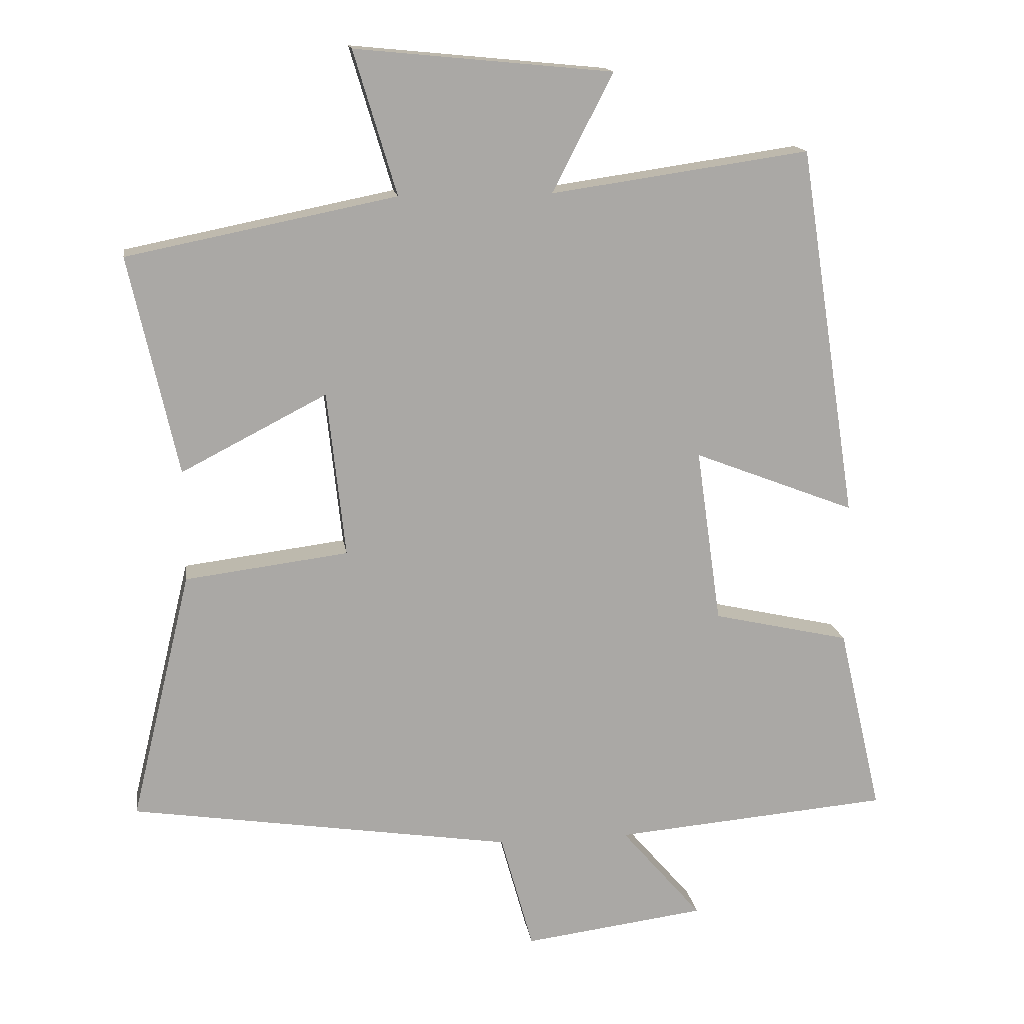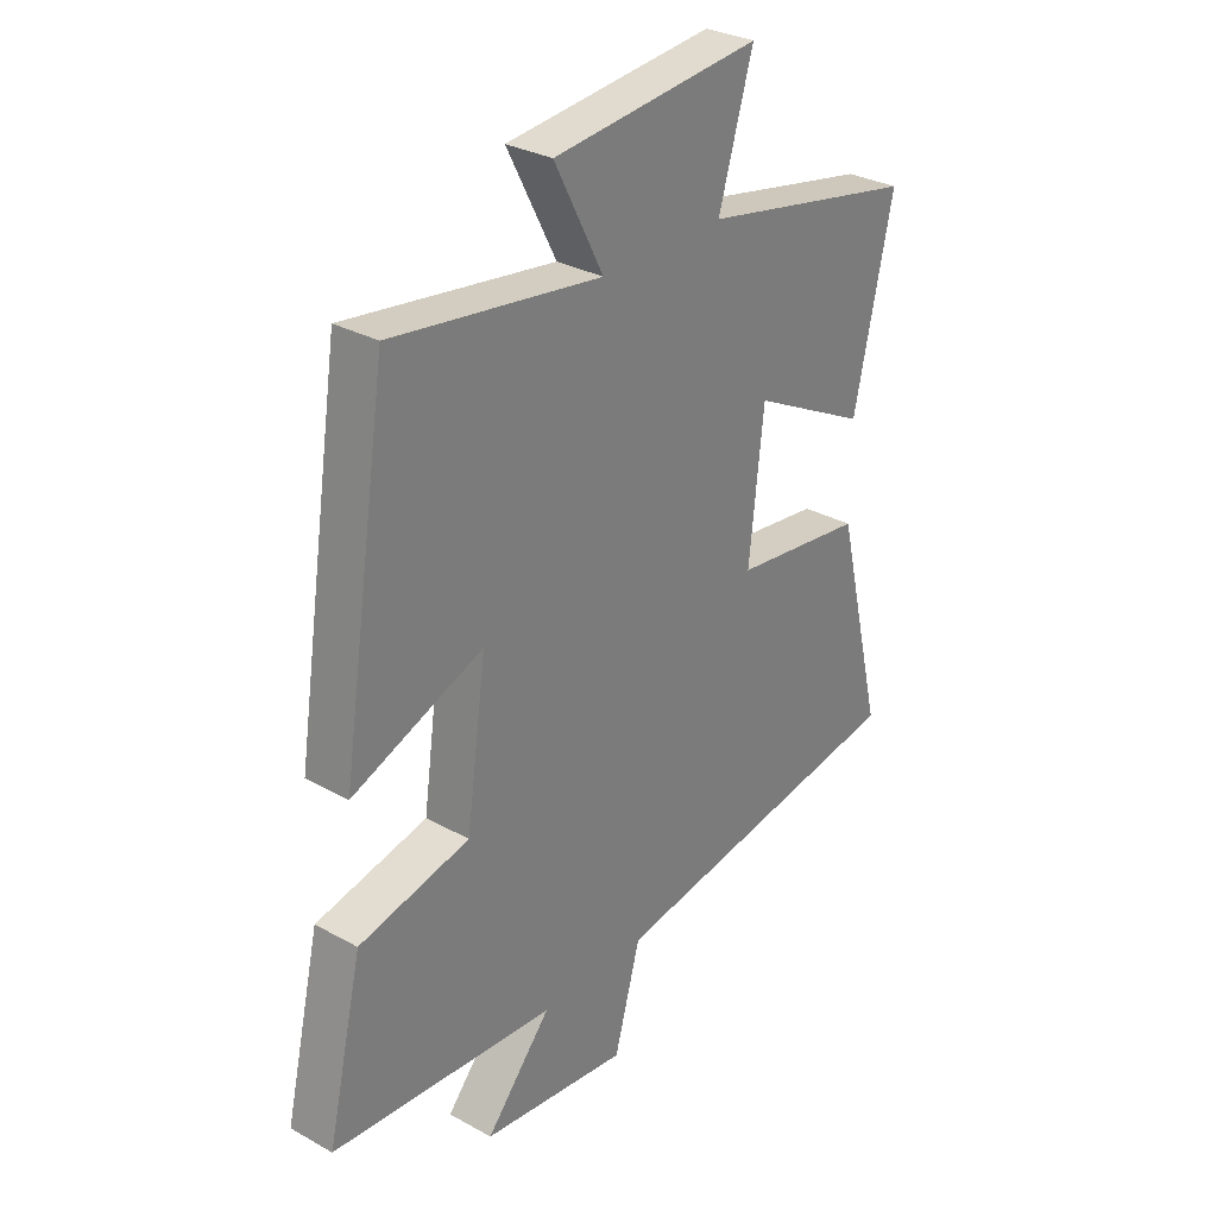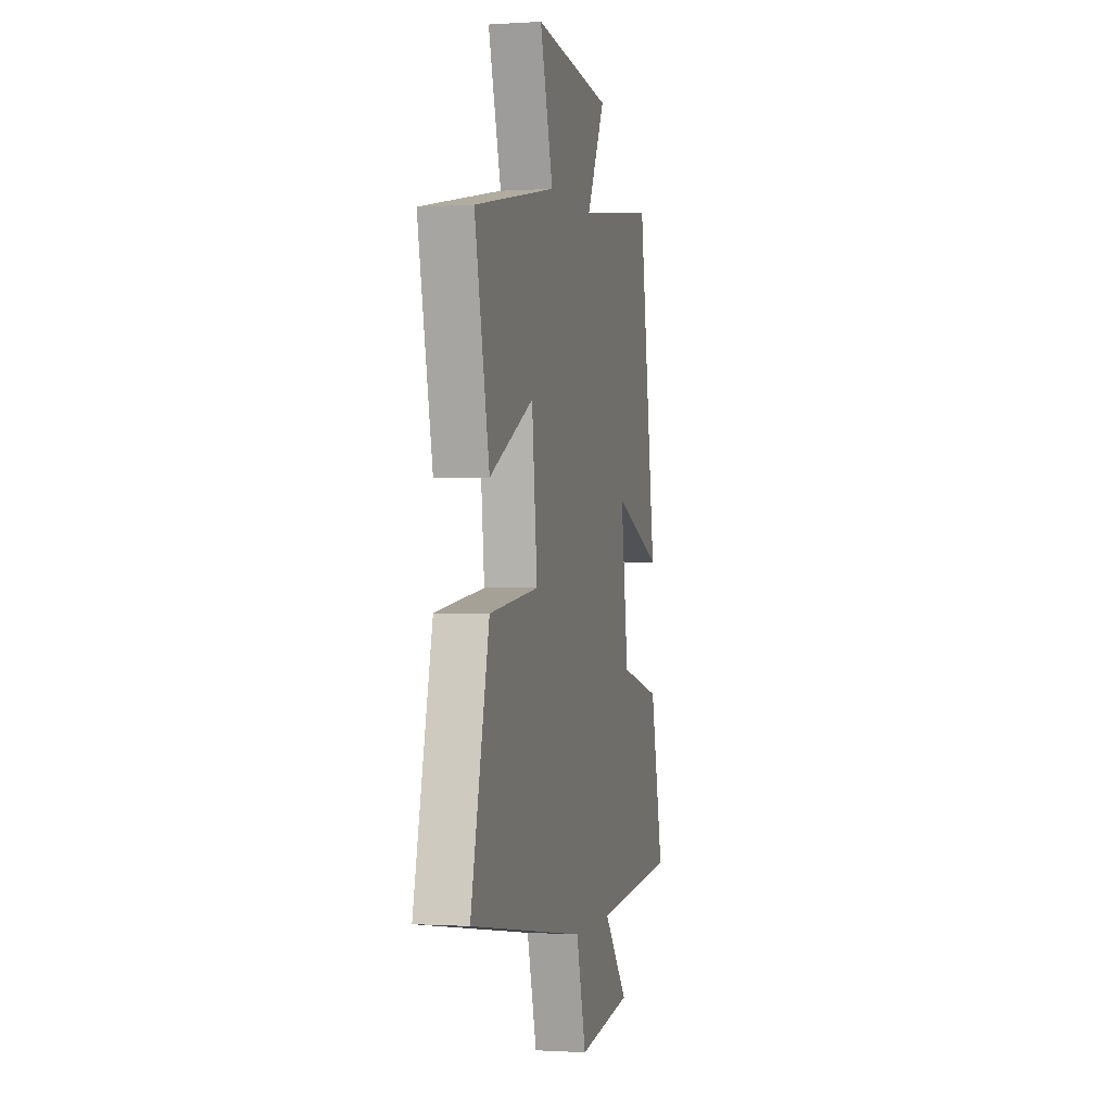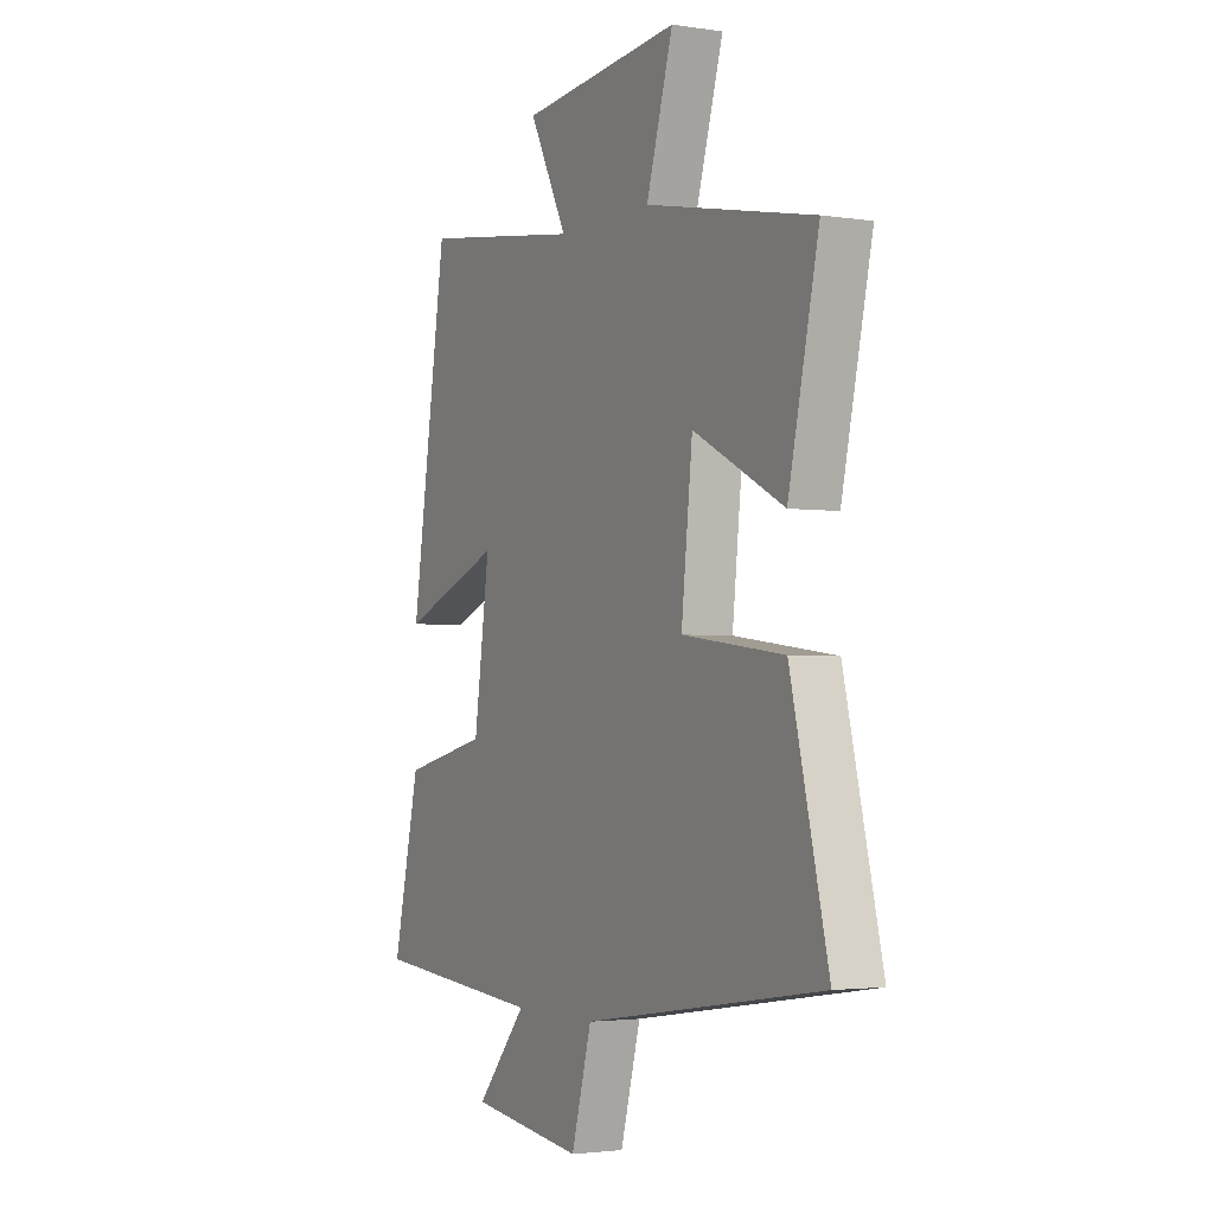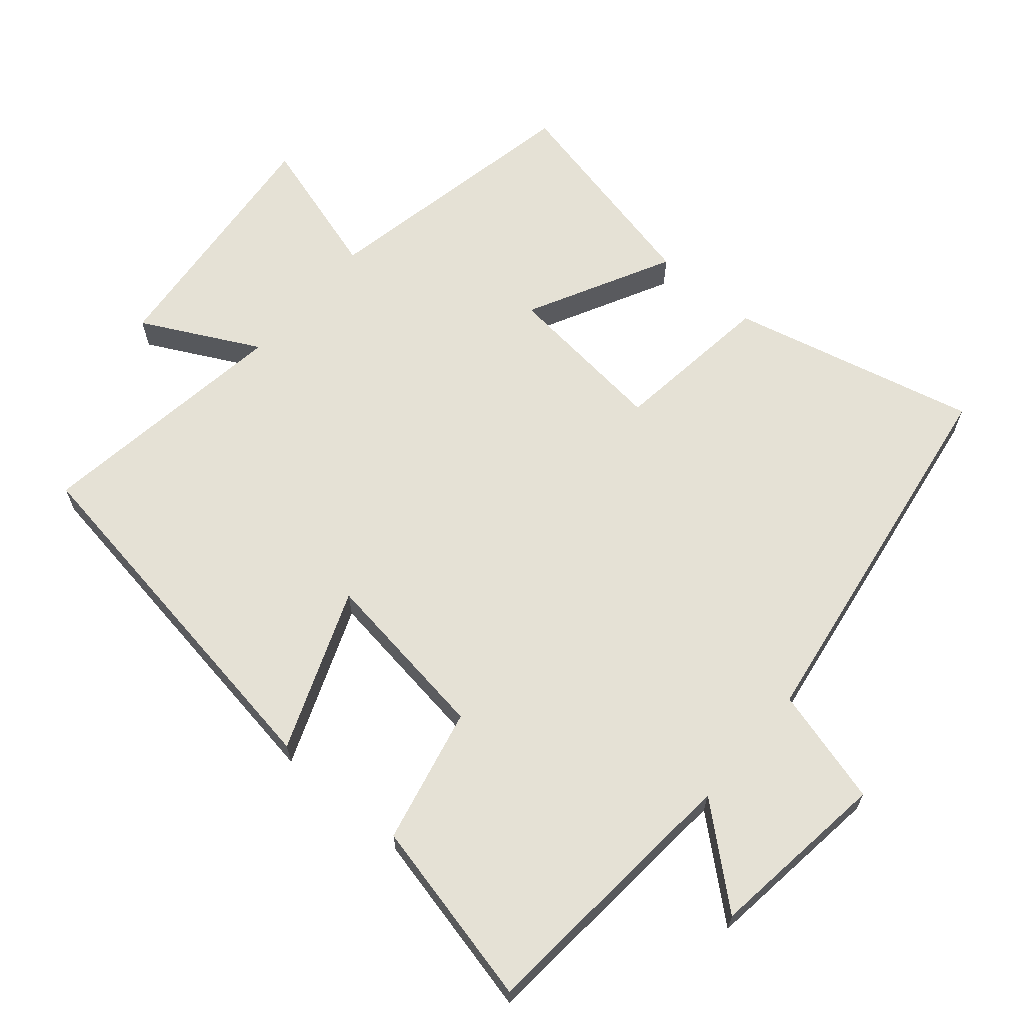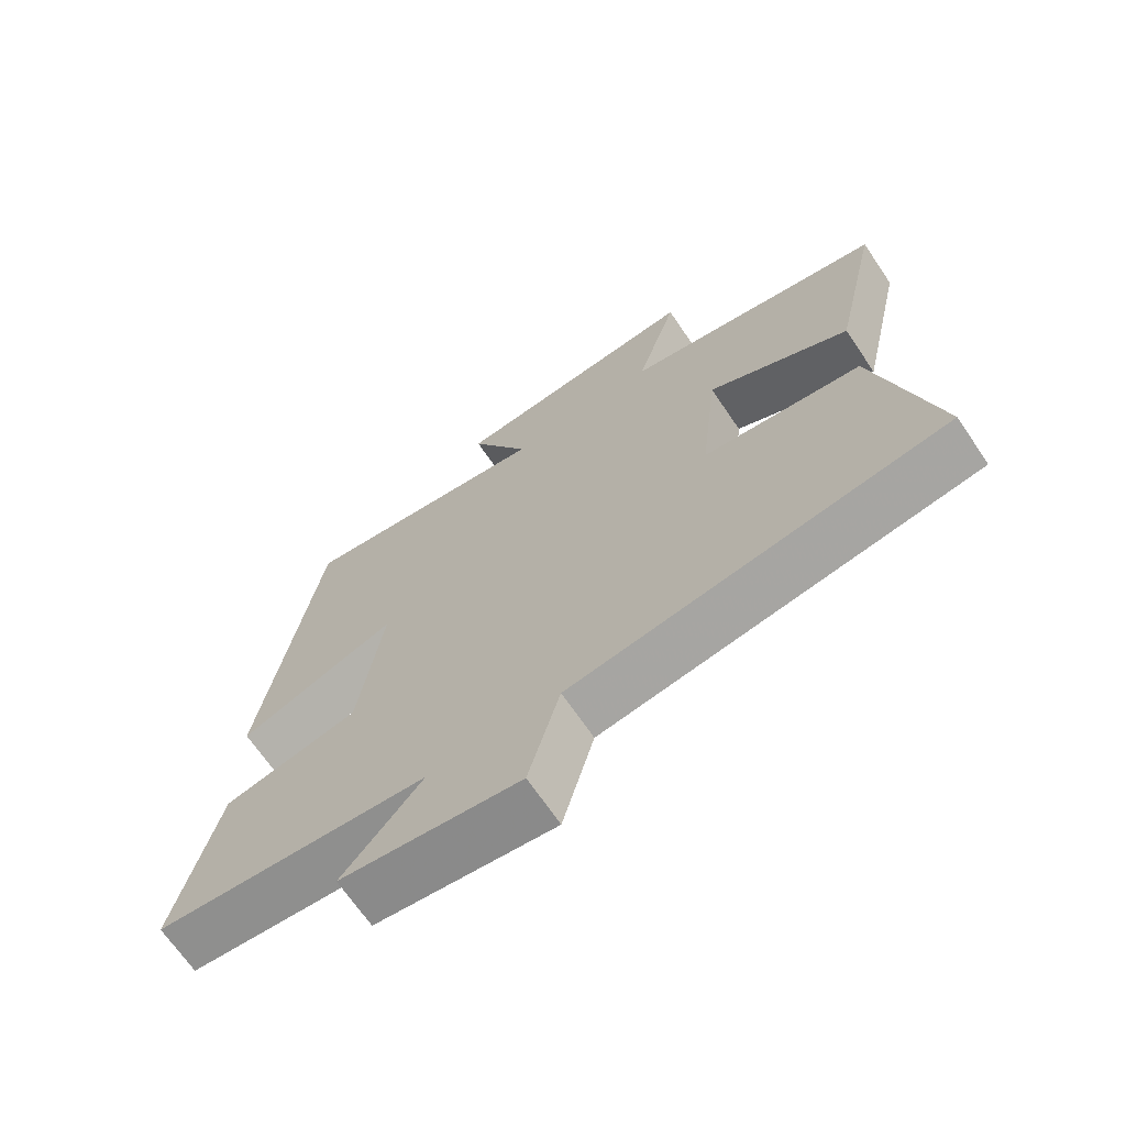
<metadata>
{"format":"obj","ext":"obj","renderer":"f3d","projection":"perspective","resolution":1024,"background":"white","views":[{"elev":15.2,"azim":-8.4,"up":"+Z"},{"elev":30.4,"azim":128.8,"up":"+Z"},{"elev":-0.6,"azim":-76.6,"up":"+Z"},{"elev":-2.6,"azim":-118.1,"up":"+Z"},{"elev":65.1,"azim":130.4,"up":"+Y"},{"elev":-68.5,"azim":-145.8,"up":"+Z"}]}
</metadata>
<code>
v -0.587 0.07 -0.415
v -0.5 0.07 -0.055
v -0.264 0.07 -0.025
v -0.29 0.07 0.215
v -0.5 0.07 0.107
v -0.57 0.07 0.422
v -0.181 0.07 0.5
v -0.243 0.07 0.707
v 0.129 0.07 0.671
v 0.041 0.07 0.5
v 0.416 0.07 0.554
v 0.5 0.07 0.014
v 0.265 0.07 0.105
v 0.301 0.07 -0.149
v 0.5 0.07 -0.194
v 0.563 0.07 -0.466
v 0.161 0.07 -0.5
v 0.278 0.07 -0.636
v 0.014 0.07 -0.67
v -0.033 0.07 -0.5
v -0.587 0 -0.415
v -0.5 0 -0.055
v -0.264 0 -0.025
v -0.29 0 0.215
v -0.5 0 0.107
v -0.57 0 0.422
v -0.181 0 0.5
v -0.243 0 0.707
v 0.129 0 0.671
v 0.041 0 0.5
v 0.416 0 0.554
v 0.5 0 0.014
v 0.265 0 0.105
v 0.301 0 -0.149
v 0.5 0 -0.194
v 0.563 0 -0.466
v 0.161 0 -0.5
v 0.278 0 -0.636
v 0.014 0 -0.67
v -0.033 0 -0.5
f 17 18 19 20
f 14 15 16 17
f 13 14 17 20
f 10 11 12 13
f 10 13 20
f 7 8 9 10
f 4 5 6 7
f 3 4 7 10
f 20 1 2 3
f 3 10 20
f 40 39 38 37
f 37 36 35 34
f 40 37 34 33
f 33 32 31 30
f 40 33 30
f 30 29 28 27
f 27 26 25 24
f 30 27 24 23
f 23 22 21 40
f 40 30 23
f 1 21 22 2
f 2 22 23 3
f 3 23 24 4
f 4 24 25 5
f 5 25 26 6
f 6 26 27 7
f 7 27 28 8
f 8 28 29 9
f 9 29 30 10
f 10 30 31 11
f 11 31 32 12
f 12 32 33 13
f 13 33 34 14
f 14 34 35 15
f 15 35 36 16
f 16 36 37 17
f 17 37 38 18
f 18 38 39 19
f 19 39 40 20
f 20 40 21 1

</code>
